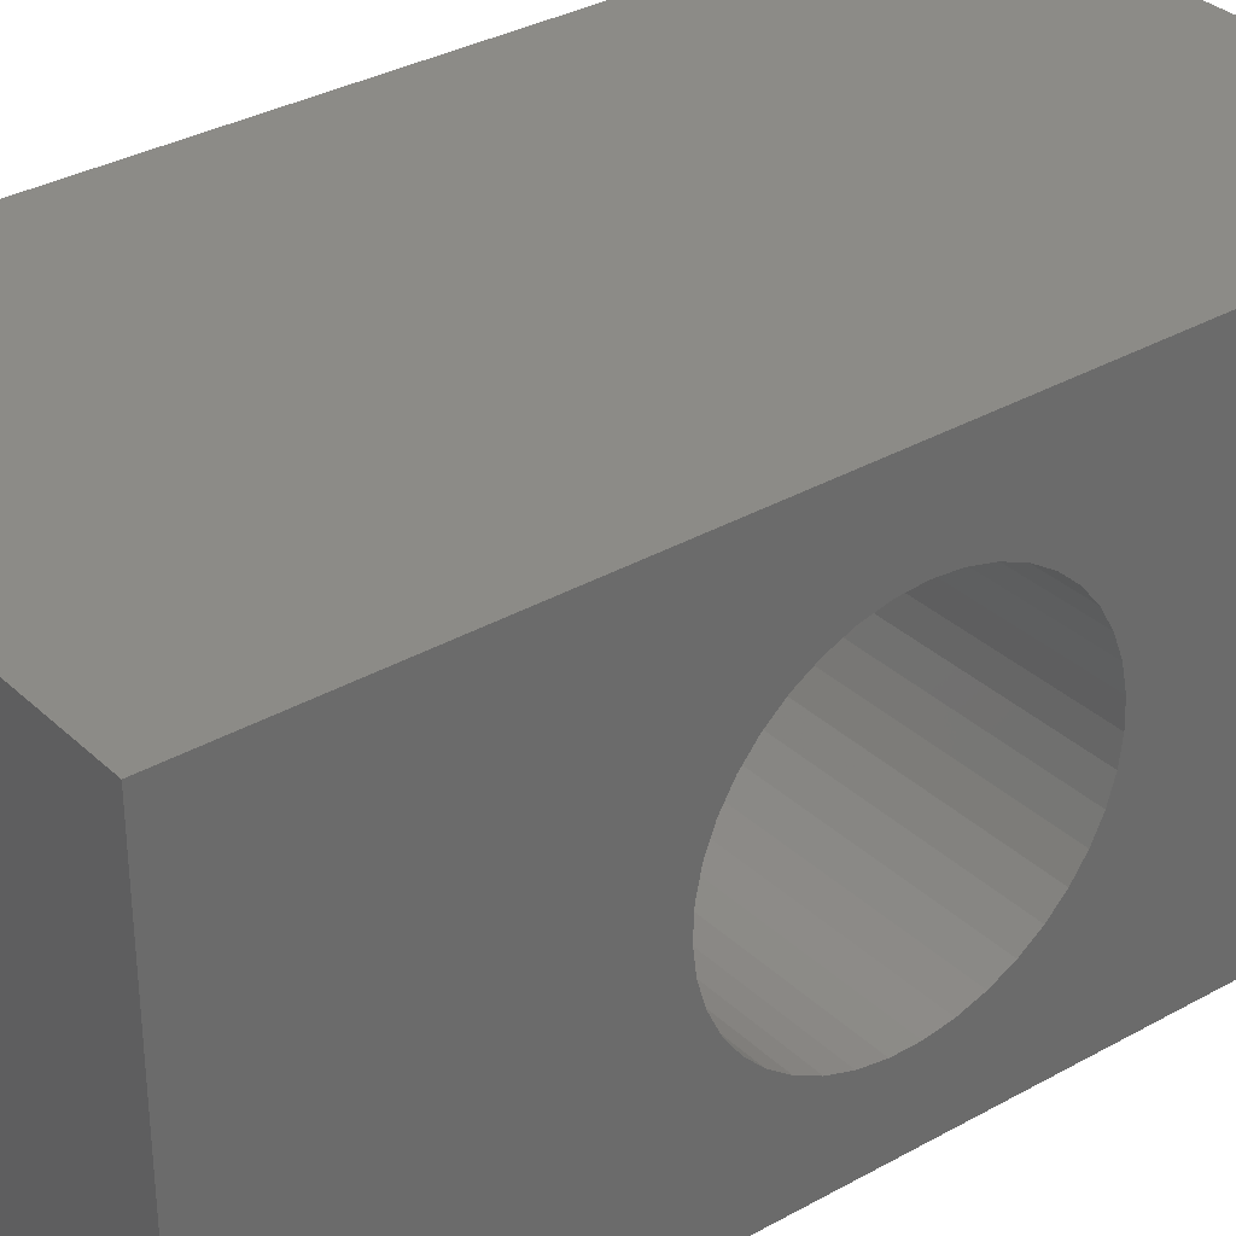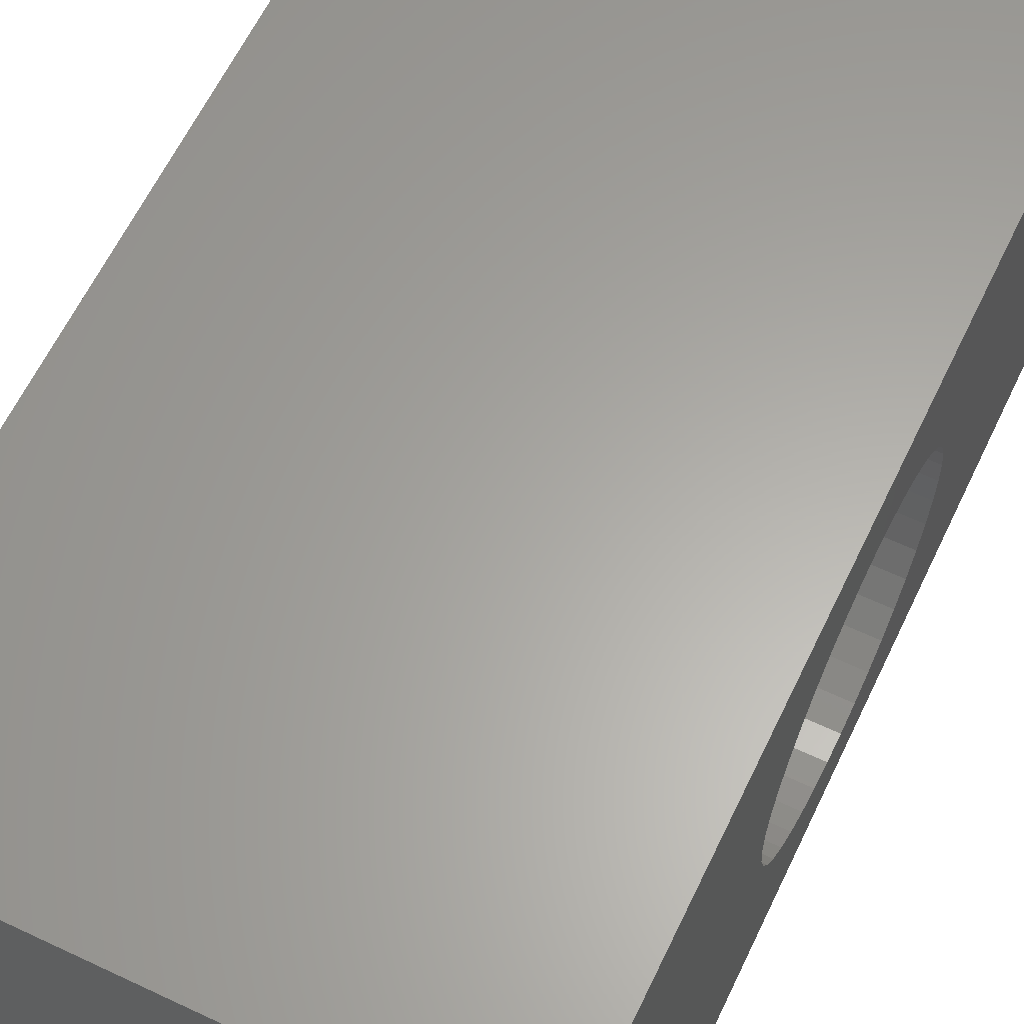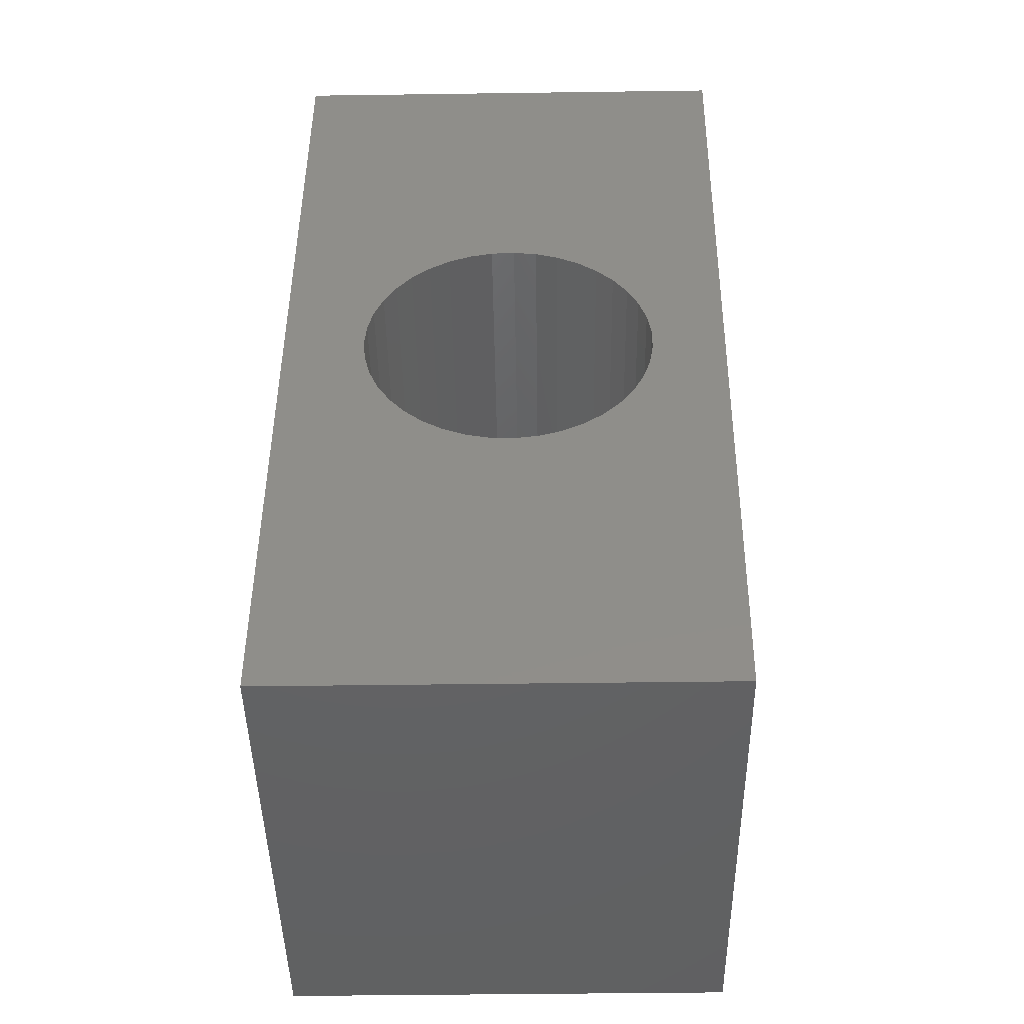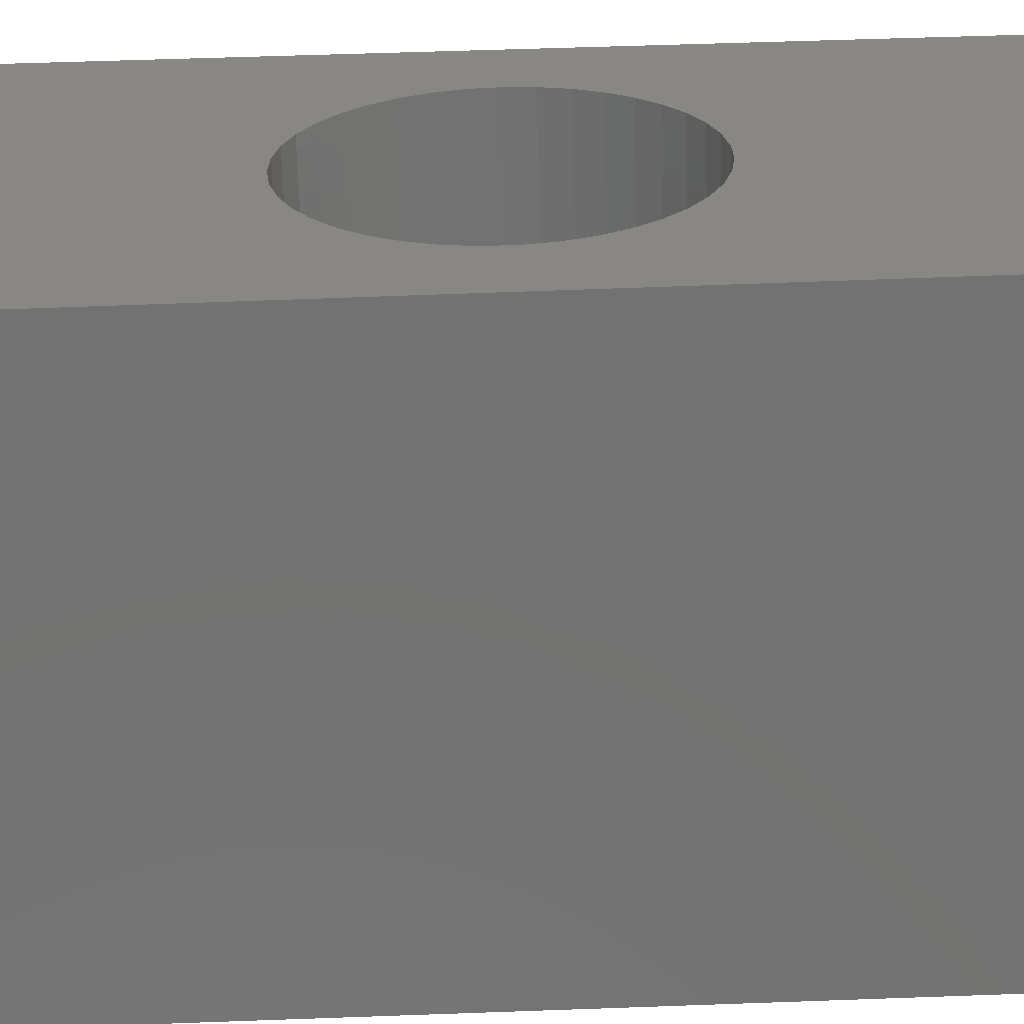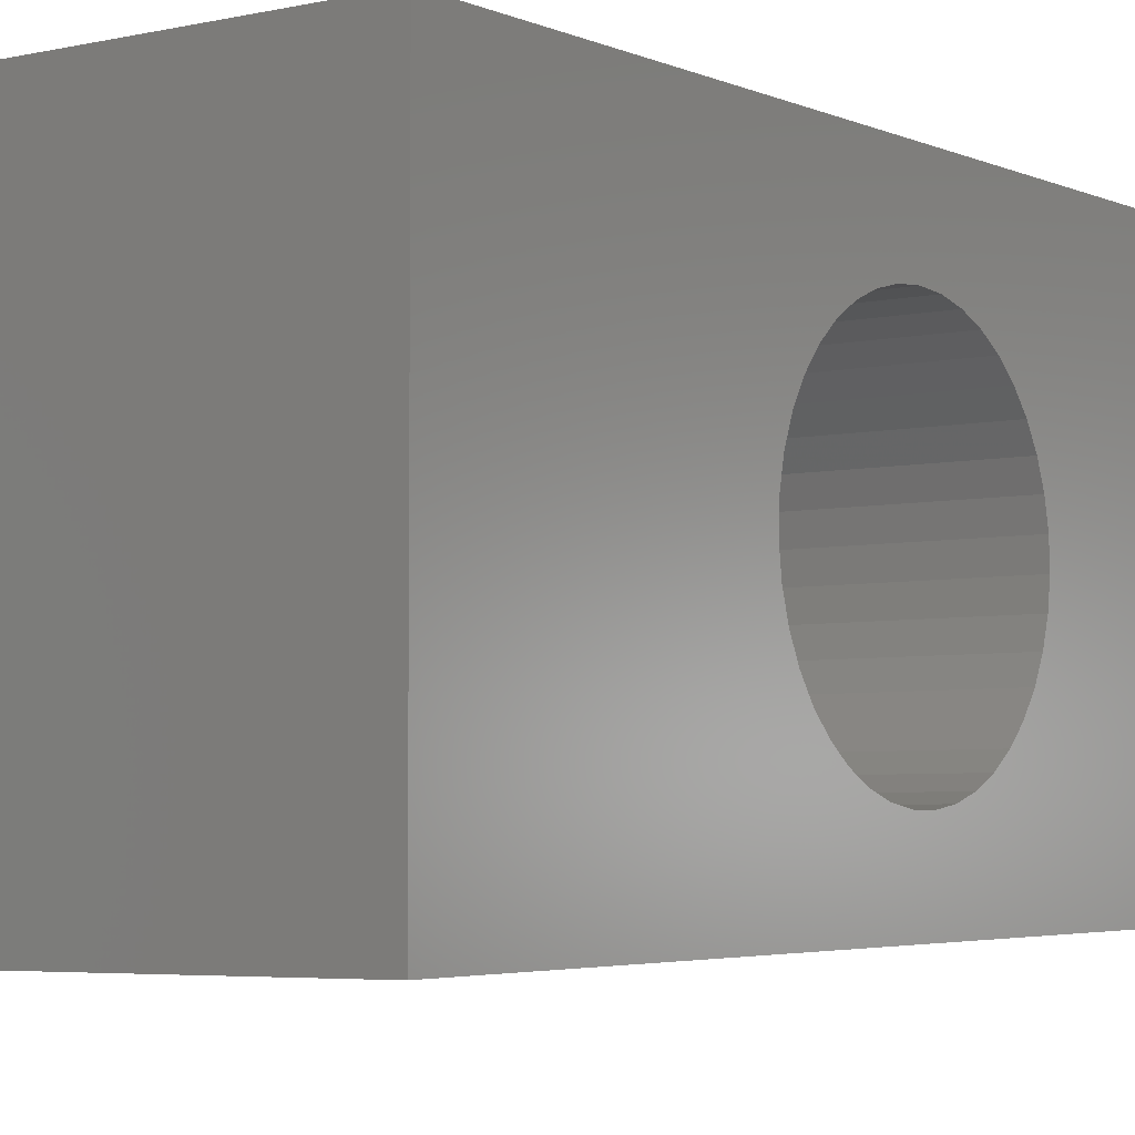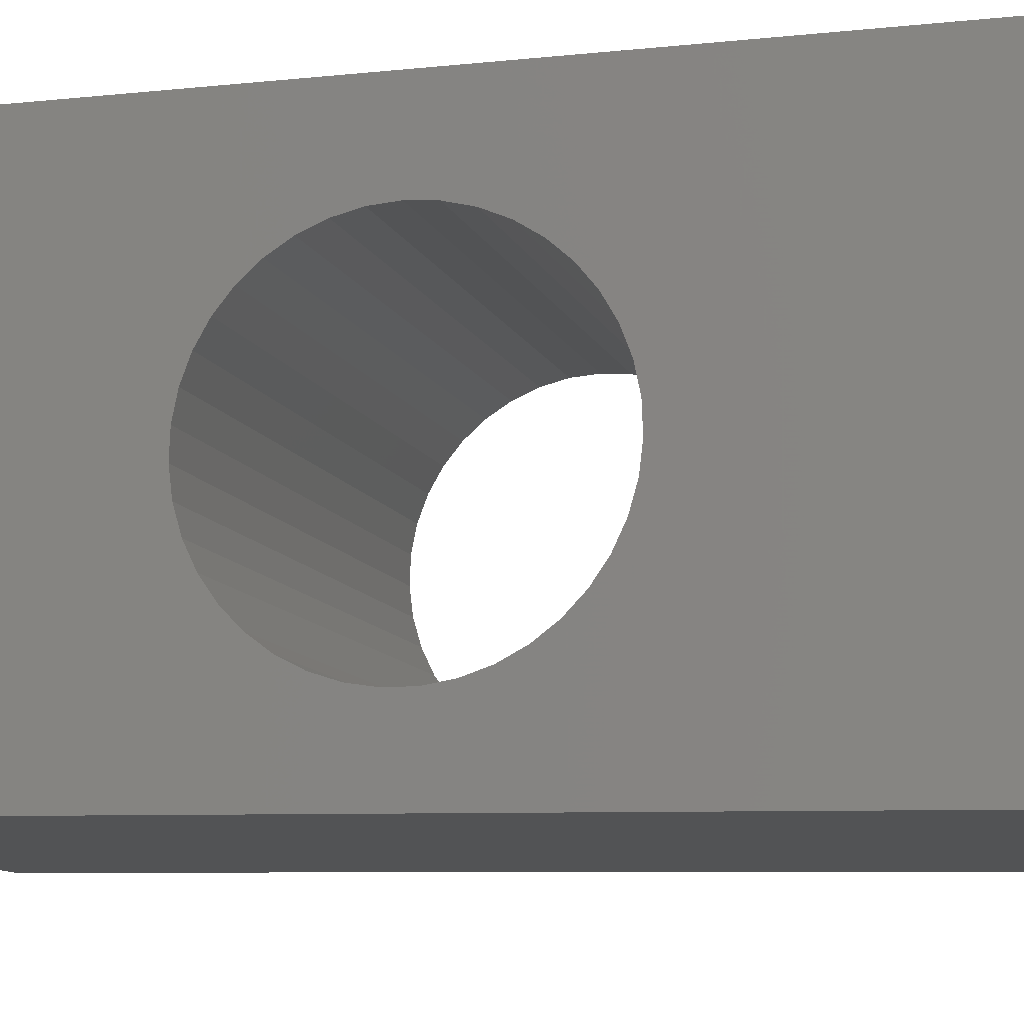
<metadata>
{"format":"stl","ext":"stl","renderer":"f3d","projection":"perspective","resolution":1024,"background":"white","views":[{"elev":33.0,"azim":-128.3,"up":"+Y"},{"elev":62.3,"azim":25.6,"up":"+Y"},{"elev":-45.4,"azim":-89.1,"up":"+Z"},{"elev":-64.3,"azim":91.7,"up":"+Y"},{"elev":-4.6,"azim":36.2,"up":"+Y"},{"elev":-10.3,"azim":-74.5,"up":"+Y"}]}
</metadata>
<code>
# stl→obj: 129 verts, 258 faces
v -0.01587 -0.2587 -0.02698
v 0.2222 -0.2757 0.9212
v -0.01587 -0.2757 0.9212
v 0.2222 -0.2587 -0.02698
v 0.2222 0.1984 0.9212
v -0.01587 0.1984 0.9212
v -0.01587 0.1984 -0.02698
v 0.2222 0.1984 -0.02698
v -0.2857 -0.2757 0.9212
v -0.2857 -0.2587 -0.02698
v 0.2222 -0.135 0.3291
v 0.2222 -0.1527 0.346
v 0.2222 -0.1674 0.3656
v 0.2222 -0.1148 0.3151
v 0.2222 -0.1788 0.3874
v 0.2222 -0.09266 0.3046
v 0.2222 -0.1866 0.4106
v 0.2222 -0.0691 0.2978
v 0.2222 -0.1905 0.4348
v 0.2222 -0.04476 0.2948
v 0.2222 -0.02026 0.2958
v 0.2222 0.003771 0.3007
v 0.2222 0.0267 0.3094
v 0.2222 0.04794 0.3217
v 0.2222 0.06693 0.3372
v 0.2222 0.0832 0.3555
v 0.2222 0.0963 0.3763
v 0.2222 0.1059 0.3988
v 0.2222 0.1118 0.4226
v 0.2222 0.1138 0.4471
v 0.2222 -0.0691 0.5964
v 0.2222 -0.04476 0.5993
v 0.2222 -0.09266 0.5896
v 0.2222 -0.1148 0.5791
v 0.2222 -0.135 0.5651
v 0.2222 -0.1527 0.5481
v 0.2222 -0.1674 0.5285
v 0.2222 -0.1788 0.5068
v 0.2222 -0.1866 0.4836
v 0.2222 -0.1905 0.4594
v 0.2222 0.1118 0.4715
v 0.2222 0.1059 0.4953
v 0.2222 0.0963 0.5179
v 0.2222 0.0832 0.5386
v 0.2222 0.06693 0.557
v 0.2222 0.04794 0.5725
v 0.2222 0.0267 0.5848
v 0.2222 0.003771 0.5935
v 0.2222 -0.02026 0.5984
v -0.2857 0.1984 0.9212
v -0.2857 0.1984 -0.02698
v -0.2857 -0.135 0.3291
v -0.2857 -0.1527 0.346
v -0.2857 -0.1674 0.3656
v -0.2857 -0.1148 0.3151
v -0.2857 -0.1788 0.3874
v -0.2857 -0.09266 0.3046
v -0.2857 -0.1866 0.4106
v -0.2857 -0.0691 0.2978
v -0.2857 -0.1905 0.4348
v -0.2857 -0.04476 0.2948
v -0.2857 -0.02026 0.2958
v -0.2857 0.003771 0.3007
v -0.2857 0.0267 0.3094
v -0.2857 0.04794 0.3217
v -0.2857 0.06693 0.3372
v -0.2857 0.0832 0.3555
v -0.2857 0.0963 0.3763
v -0.2857 0.1059 0.3988
v -0.2857 0.1118 0.4226
v -0.2857 0.1138 0.4471
v -0.2857 -0.04476 0.5993
v -0.2857 -0.0691 0.5964
v -0.2857 -0.09266 0.5896
v -0.2857 -0.1148 0.5791
v -0.2857 -0.135 0.5651
v -0.2857 -0.1527 0.5481
v -0.2857 -0.1674 0.5285
v -0.2857 -0.1788 0.5068
v -0.2857 -0.1866 0.4836
v -0.2857 -0.1905 0.4594
v -0.2857 0.1118 0.4715
v -0.2857 0.1059 0.4953
v -0.2857 0.0963 0.5179
v -0.2857 0.0832 0.5386
v -0.2857 0.06693 0.557
v -0.2857 0.04794 0.5725
v -0.2857 0.0267 0.5848
v -0.2857 0.003771 0.5935
v -0.2857 -0.02026 0.5984
v -0.01587 0.1118 0.4715
v -0.01587 0.1138 0.4471
v -0.01587 0.1059 0.4953
v -0.01587 0.0963 0.5179
v -0.01587 0.0832 0.5386
v -0.01587 0.06693 0.557
v -0.01587 0.04794 0.5725
v -0.01587 0.0267 0.5848
v -0.01587 0.003771 0.5935
v -0.01587 -0.02026 0.5984
v -0.01587 -0.04476 0.5993
v -0.01587 -0.0691 0.5964
v -0.01587 -0.09266 0.5896
v -0.01587 -0.1148 0.5791
v -0.01587 -0.135 0.5651
v -0.01587 -0.1527 0.5481
v -0.01587 -0.1674 0.5285
v -0.01587 -0.1788 0.5068
v -0.01587 -0.1866 0.4836
v -0.01587 -0.1905 0.4594
v -0.01587 -0.1905 0.4348
v -0.01587 -0.1866 0.4106
v -0.01587 -0.1788 0.3874
v -0.01587 -0.1674 0.3656
v -0.01587 -0.1527 0.346
v -0.01587 -0.135 0.3291
v -0.01587 -0.1148 0.3151
v -0.01587 -0.09266 0.3046
v -0.01587 -0.0691 0.2978
v -0.01587 -0.04476 0.2948
v -0.01587 -0.02026 0.2958
v -0.01587 0.003771 0.3007
v -0.01587 0.0267 0.3094
v -0.01587 0.04794 0.3217
v -0.01587 0.06693 0.3372
v -0.01587 0.0832 0.3555
v -0.01587 0.0963 0.3763
v -0.01587 0.1059 0.3988
v -0.01587 0.1118 0.4226
f 1 2 3
f 1 4 2
f 3 5 6
f 3 2 5
f 7 4 1
f 7 8 4
f 1 3 9
f 1 9 10
f 11 12 4
f 13 4 12
f 14 11 4
f 15 4 13
f 16 14 4
f 17 4 15
f 18 16 4
f 19 4 17
f 20 4 8
f 20 18 4
f 21 20 8
f 22 21 8
f 23 22 8
f 24 23 8
f 25 24 8
f 26 25 8
f 27 26 8
f 28 27 8
f 29 28 8
f 30 29 8
f 2 31 32
f 2 33 31
f 2 34 33
f 2 35 34
f 2 36 35
f 2 37 36
f 2 38 37
f 2 39 38
f 2 40 39
f 5 41 30
f 5 42 41
f 5 43 42
f 5 44 43
f 5 45 44
f 5 46 45
f 5 47 46
f 5 48 47
f 5 49 48
f 5 32 49
f 5 2 32
f 2 4 19
f 2 19 40
f 8 5 30
f 6 8 7
f 6 5 8
f 3 6 50
f 3 50 9
f 7 1 10
f 7 10 51
f 52 10 53
f 54 53 10
f 55 10 52
f 56 54 10
f 57 10 55
f 58 56 10
f 59 10 57
f 60 58 10
f 61 51 10
f 61 10 59
f 62 51 61
f 63 51 62
f 64 51 63
f 65 51 64
f 66 51 65
f 67 51 66
f 68 51 67
f 69 51 68
f 70 51 69
f 71 51 70
f 9 72 73
f 9 73 74
f 9 74 75
f 9 75 76
f 9 76 77
f 9 77 78
f 9 78 79
f 9 79 80
f 9 80 81
f 50 71 82
f 50 82 83
f 50 83 84
f 50 84 85
f 50 85 86
f 50 86 87
f 50 87 88
f 50 88 89
f 50 89 90
f 50 90 72
f 50 72 9
f 9 60 10
f 9 81 60
f 51 71 50
f 91 92 30
f 91 30 41
f 93 41 42
f 93 91 41
f 94 42 43
f 94 93 42
f 95 43 44
f 95 94 43
f 96 95 44
f 96 44 45
f 97 96 45
f 97 45 46
f 98 46 47
f 98 97 46
f 99 98 47
f 99 47 48
f 100 48 49
f 100 99 48
f 101 49 32
f 101 100 49
f 102 32 31
f 102 101 32
f 103 31 33
f 103 33 34
f 103 102 31
f 104 34 35
f 104 103 34
f 105 104 35
f 106 35 36
f 106 105 35
f 107 36 37
f 107 106 36
f 108 37 38
f 108 107 37
f 109 38 39
f 109 108 38
f 110 39 40
f 110 109 39
f 111 40 19
f 111 19 17
f 111 110 40
f 112 111 17
f 113 17 15
f 113 15 13
f 113 112 17
f 114 113 13
f 115 13 12
f 115 12 11
f 115 114 13
f 116 115 11
f 117 11 14
f 117 14 16
f 117 116 11
f 118 117 16
f 119 16 18
f 119 18 20
f 119 118 16
f 120 20 21
f 120 119 20
f 121 120 21
f 122 121 21
f 122 21 22
f 123 122 22
f 123 22 23
f 123 23 24
f 124 123 24
f 124 24 25
f 125 124 25
f 126 125 25
f 126 25 26
f 127 126 26
f 127 26 27
f 128 127 27
f 128 27 28
f 128 28 29
f 129 128 29
f 92 129 29
f 92 29 30
f 6 7 51
f 6 51 50
f 91 71 92
f 91 82 71
f 93 83 82
f 93 82 91
f 94 84 83
f 94 83 93
f 95 85 84
f 95 84 94
f 96 85 95
f 96 86 85
f 97 86 96
f 97 87 86
f 98 88 87
f 98 87 97
f 99 88 98
f 99 89 88
f 99 90 89
f 100 90 99
f 101 72 90
f 101 90 100
f 102 73 72
f 102 72 101
f 103 74 73
f 103 75 74
f 103 73 102
f 104 75 103
f 105 76 75
f 105 75 104
f 106 77 76
f 106 76 105
f 107 78 77
f 107 77 106
f 108 79 78
f 108 78 107
f 109 80 79
f 109 79 108
f 110 81 80
f 110 60 81
f 110 80 109
f 111 60 110
f 112 58 60
f 112 56 58
f 112 60 111
f 113 56 112
f 114 54 56
f 114 56 113
f 115 53 54
f 115 54 114
f 116 52 53
f 116 53 115
f 117 55 52
f 117 57 55
f 117 52 116
f 118 57 117
f 119 59 57
f 119 61 59
f 119 57 118
f 120 61 119
f 121 61 120
f 121 62 61
f 122 62 121
f 122 63 62
f 122 64 63
f 123 64 122
f 124 64 123
f 124 65 64
f 124 66 65
f 125 66 124
f 126 66 125
f 126 67 66
f 127 67 126
f 127 68 67
f 128 68 127
f 128 69 68
f 129 69 128
f 129 70 69
f 92 71 70
f 92 70 129

</code>
